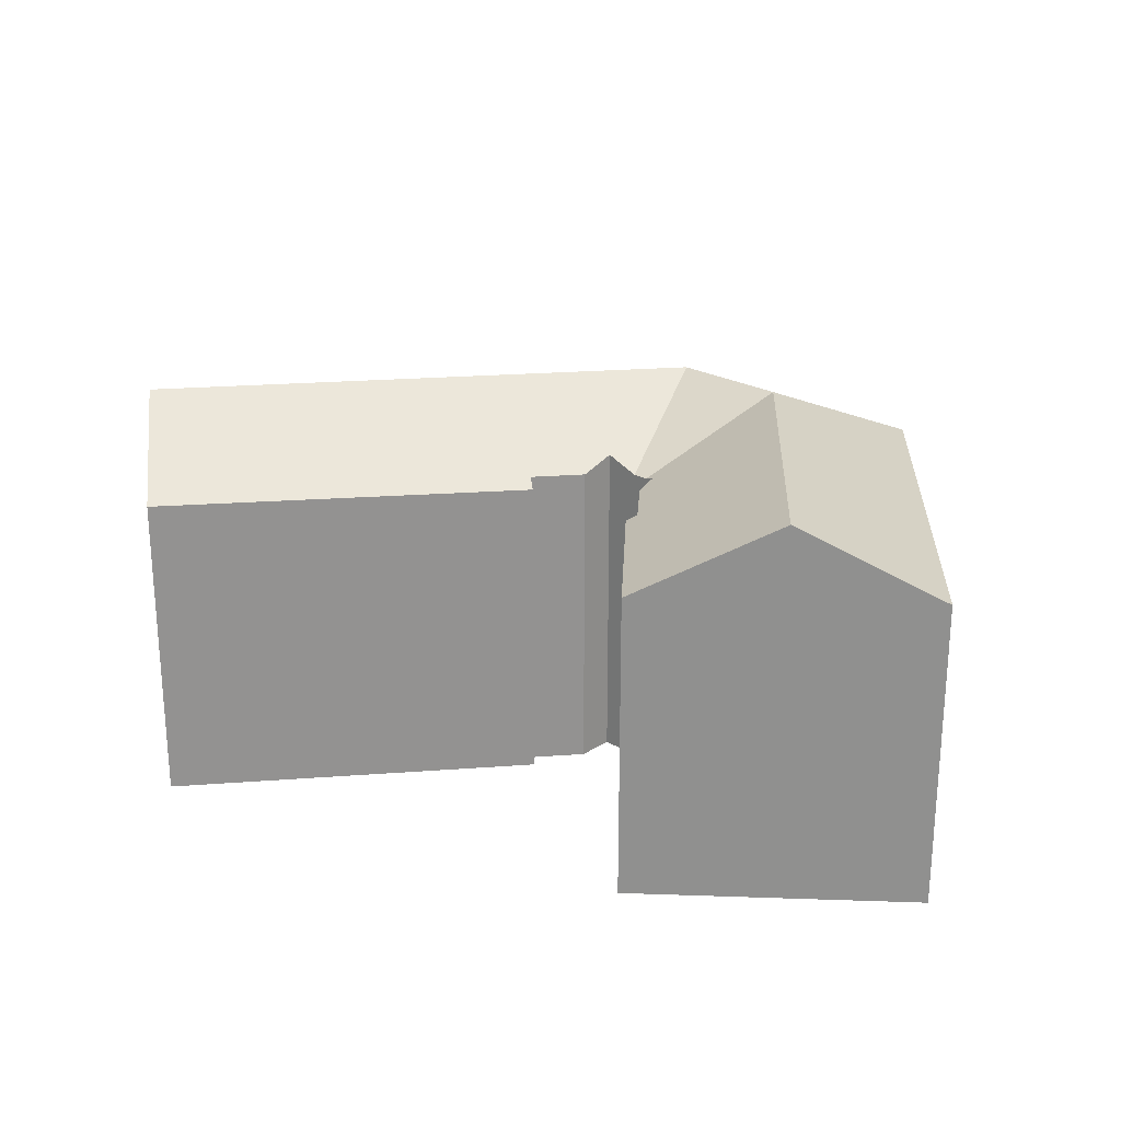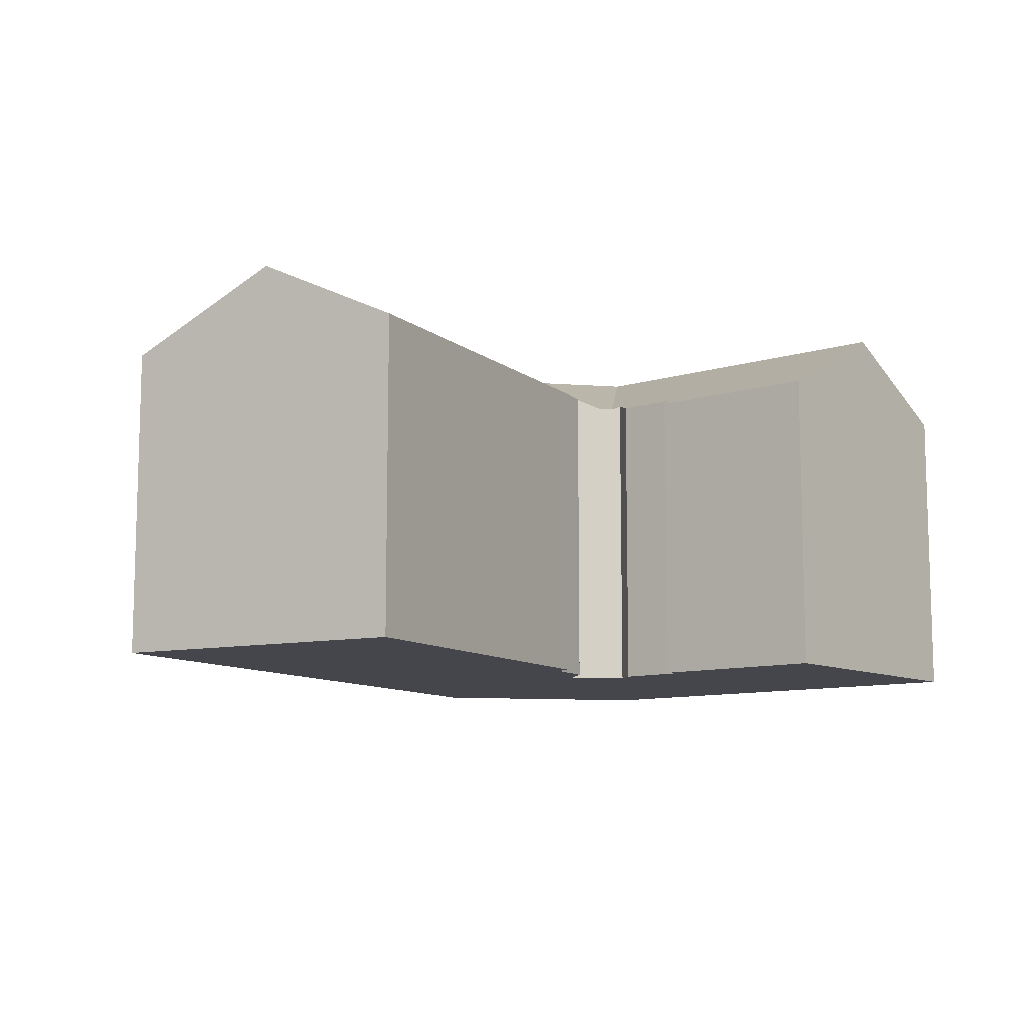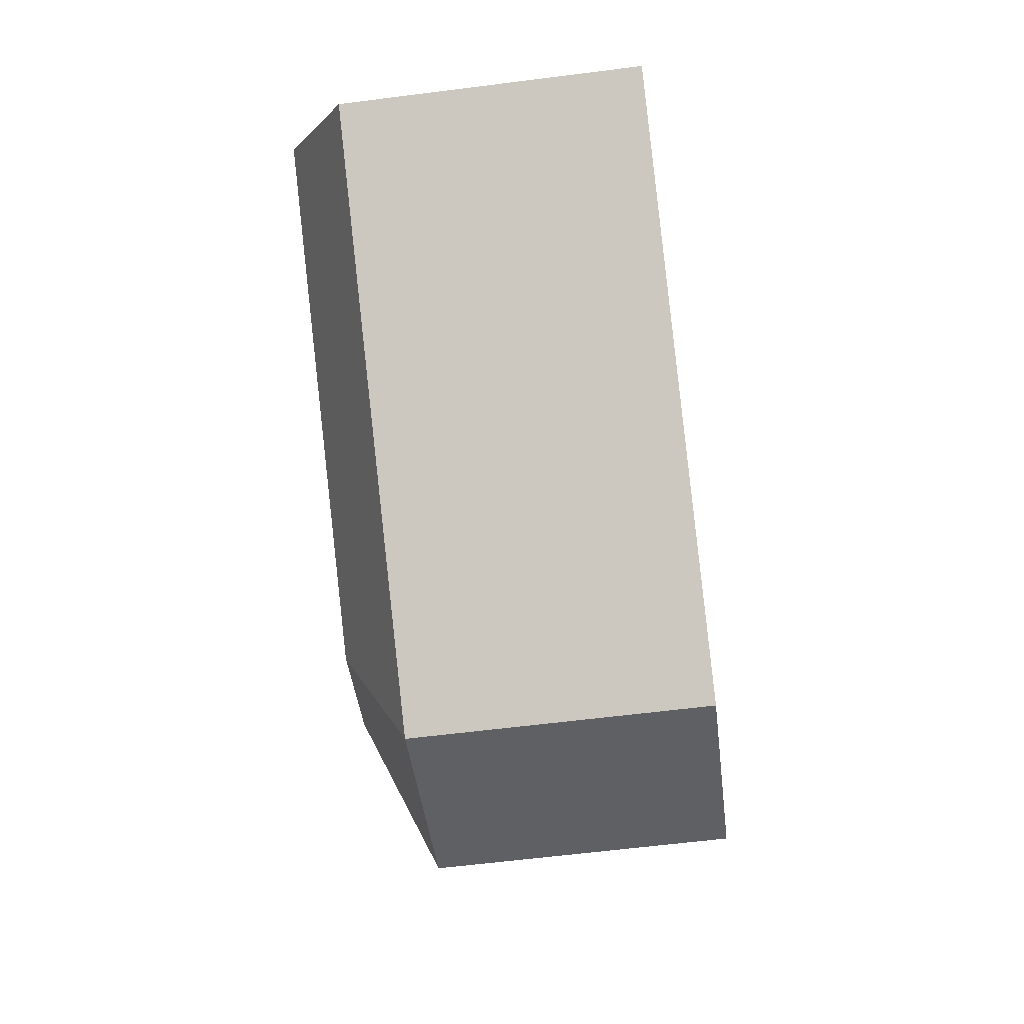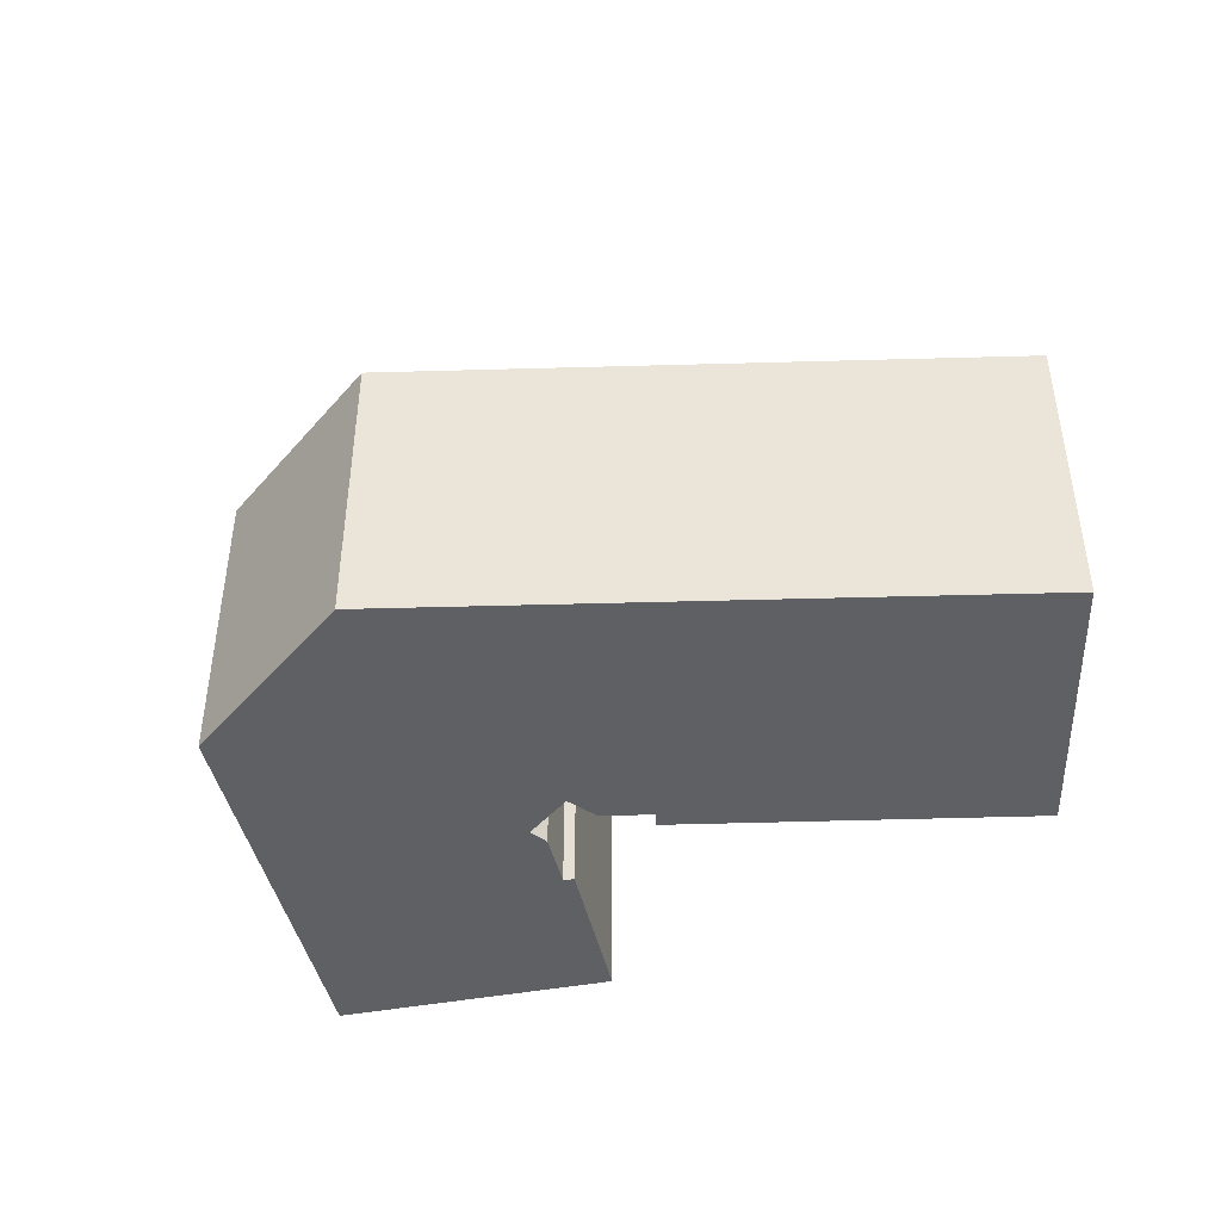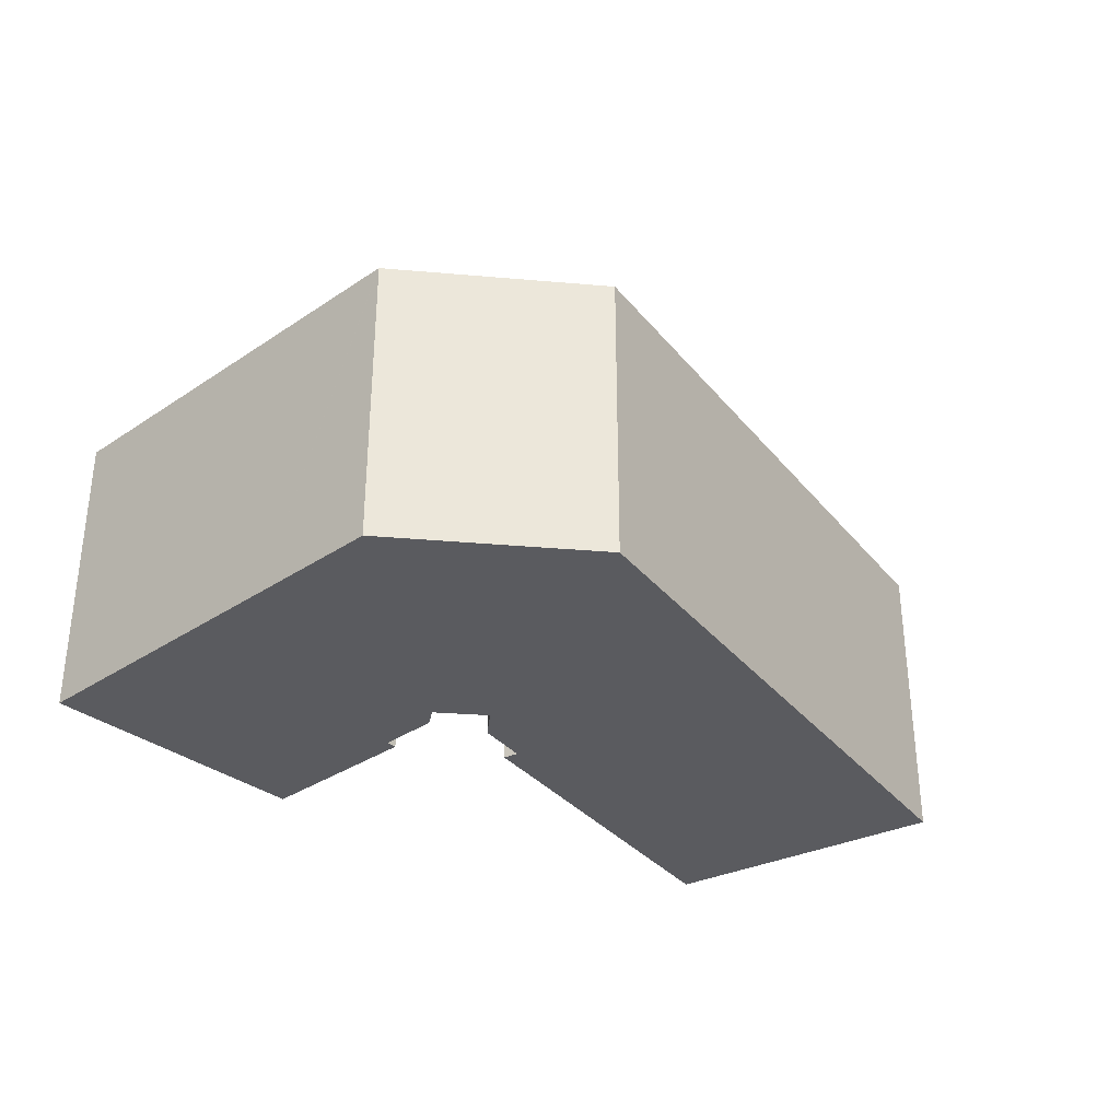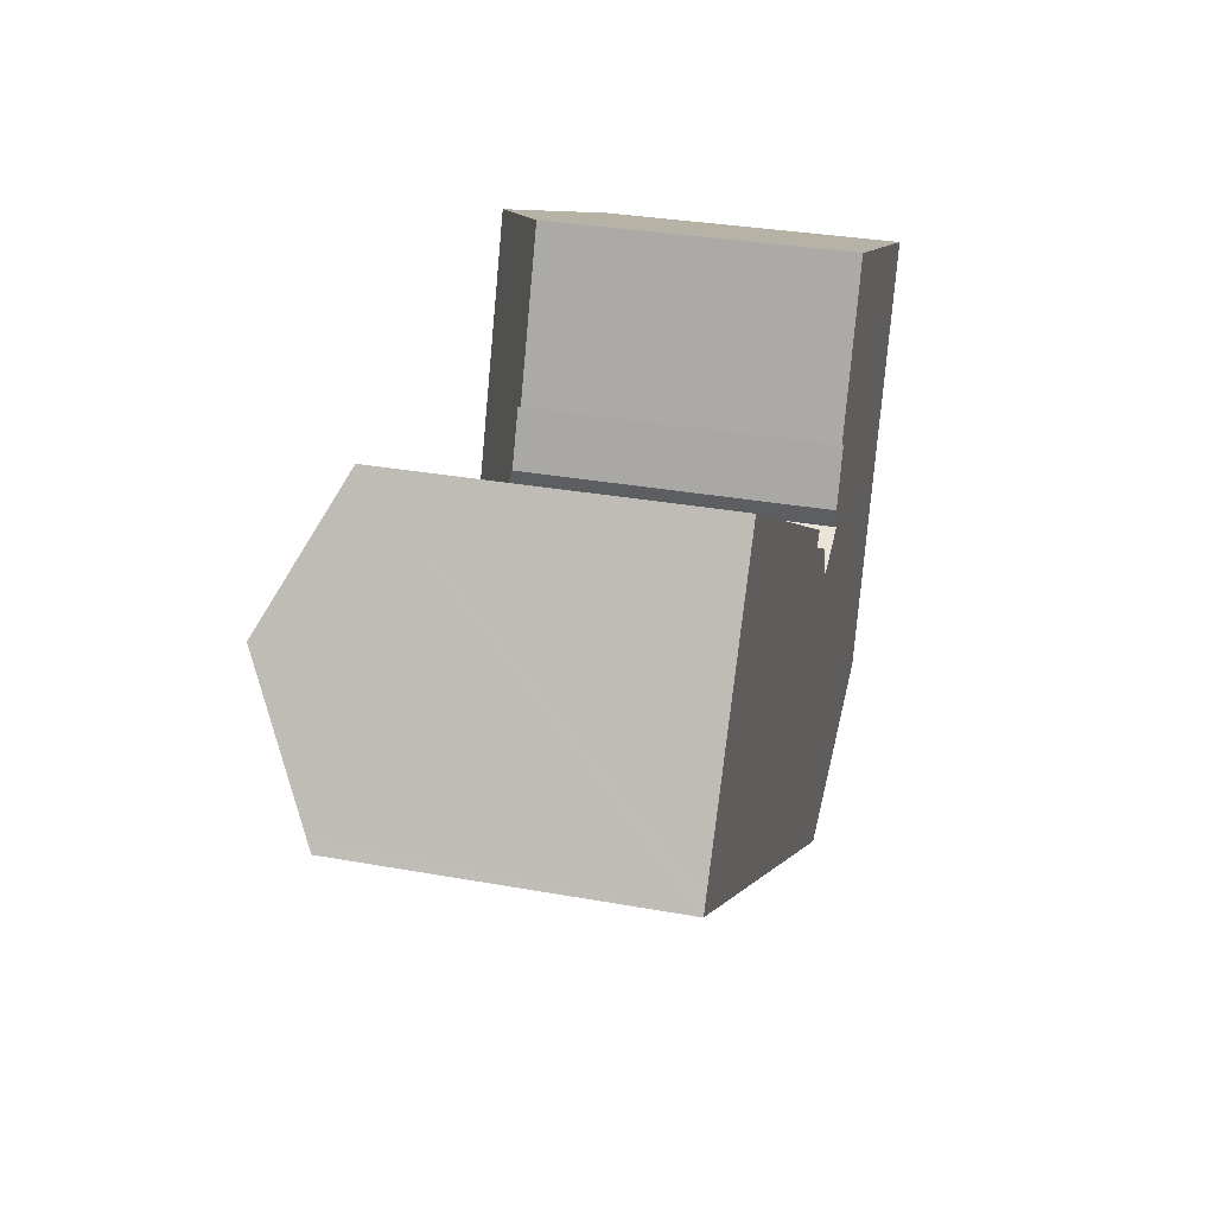
<metadata>
{"format":"obj","ext":"obj","renderer":"f3d","projection":"perspective","resolution":1024,"background":"white","views":[{"elev":23.9,"azim":24.3,"up":"+Y"},{"elev":-10.0,"azim":-29.8,"up":"+Y"},{"elev":-62.6,"azim":-82.7,"up":"+Z"},{"elev":-43.6,"azim":-146.5,"up":"+Y"},{"elev":-33.1,"azim":154.3,"up":"+Y"},{"elev":32.1,"azim":-75.8,"up":"+Z"}]}
</metadata>
<code>
v  28.08 15.47 0.096
v  27.06 18.61 -7.767
v  27.38 15.47 -0.153
v  32.38 18.61 -5.955
v  38.61 18.61 9.791
v  28.8 15.02 4.346
v  31.95 15.01 12.35
v  29.29 15.29 4.112
v  28.23 15.32 1.283
v  28.48 15.61 0.368
v  33.63 18.61 -2.798
v  28.51 15.64 0.25
v  39.74 15.04 -6.562
v  37.26 15.04 -12.83
v  45.21 15.04 7.256
v  44.59 15.37 7.494
v  26.71 15.04 -16.44
v  37.25 15.03 -12.85
v  21.73 15.04 -13.37
v  24.56 18.61 -6.225
v  0 15.04 9.206e-16
v  0.338 15.34 0.555
v  3.933 18.61 6.471
v  7.717 15.23 12.55
v  7.653 15.23 12.59
v  23.37 15.19 3.016
v  22.96 15.55 2.371
v  25.23 15.55 0.978
v  25.82 16.08 -0.704
v  26.89 15.66 -0.324
v  7.653 -7.71e-16 12.59
v  23.37 -1.847e-16 3.016
v  7.717 -7.686e-16 12.55
v  22.96 -1.452e-16 2.371
v  25.23 -5.989e-17 0.978
v  25.82 4.311e-17 -0.704
v  28.51 -1.531e-17 0.25
v  26.89 1.984e-17 -0.324
v  27.38 9.369e-18 -0.153
v  28.08 -5.878e-18 0.096
v  31.95 -7.562e-16 12.35
v  45.21 -4.443e-16 7.256
v  38.61 -5.995e-16 9.791
v  44.59 -4.589e-16 7.494
v  39.74 4.018e-16 -6.562
v  37.25 7.868e-16 -12.85
v  37.26 7.857e-16 -12.83
v  28.23 -7.856e-17 1.283
v  28.48 -2.253e-17 0.368
v  29.29 -2.518e-16 4.112
v  28.8 -2.661e-16 4.346
v  26.71 1.007e-15 -16.44
v  0 0 0
v  21.73 8.189e-16 -13.37
v  0.338 -3.398e-17 0.555
v  3.933 -3.962e-16 6.471
g defaultobject
f 1 2 3
f 2 1 4
f 5 6 7
f 6 5 8
f 8 5 9
f 9 5 10
f 10 5 11
f 10 11 12
f 12 4 1
f 4 12 11
f 4 13 14
f 13 4 15
f 15 4 11
f 15 11 5
f 15 5 16
f 17 14 18
f 14 17 4
f 4 17 2
f 19 2 17
f 2 19 20
f 20 19 21
f 20 21 22
f 20 22 23
f 24 23 25
f 23 24 26
f 23 26 27
f 23 27 20
f 20 27 28
f 20 28 29
f 20 29 30
f 20 30 3
f 20 3 2
f 31 24 25
f 24 31 26
f 26 31 32
f 32 31 33
f 34 28 27
f 28 34 35
f 36 30 29
f 30 36 3
f 3 36 1
f 1 37 12
f 37 1 36
f 37 36 38
f 37 38 39
f 37 39 40
f 41 5 7
f 5 41 16
f 16 41 15
f 15 41 42
f 42 41 43
f 42 43 44
f 26 34 27
f 34 26 32
f 28 36 29
f 36 28 35
f 42 13 15
f 13 42 45
f 13 45 14
f 14 45 18
f 18 45 46
f 46 45 47
f 37 10 12
f 10 37 9
f 9 37 48
f 48 37 49
f 48 8 9
f 8 48 50
f 51 7 6
f 7 51 41
f 50 6 8
f 6 50 51
f 52 19 17
f 19 52 21
f 21 52 53
f 53 52 54
f 18 52 17
f 52 18 46
f 53 22 21
f 22 53 23
f 23 53 25
f 25 53 55
f 25 55 56
f 25 56 31
f 44 45 42
f 45 44 43
f 45 43 41
f 45 41 47
f 47 41 50
f 50 41 51
f 47 50 46
f 33 34 32
f 34 33 52
f 52 33 54
f 54 33 53
f 53 33 55
f 55 33 31
f 55 31 56
f 50 52 46
f 52 50 37
f 37 50 48
f 37 48 49
f 52 37 40
f 52 40 39
f 52 39 38
f 52 38 36
f 52 36 35
f 52 35 34

</code>
